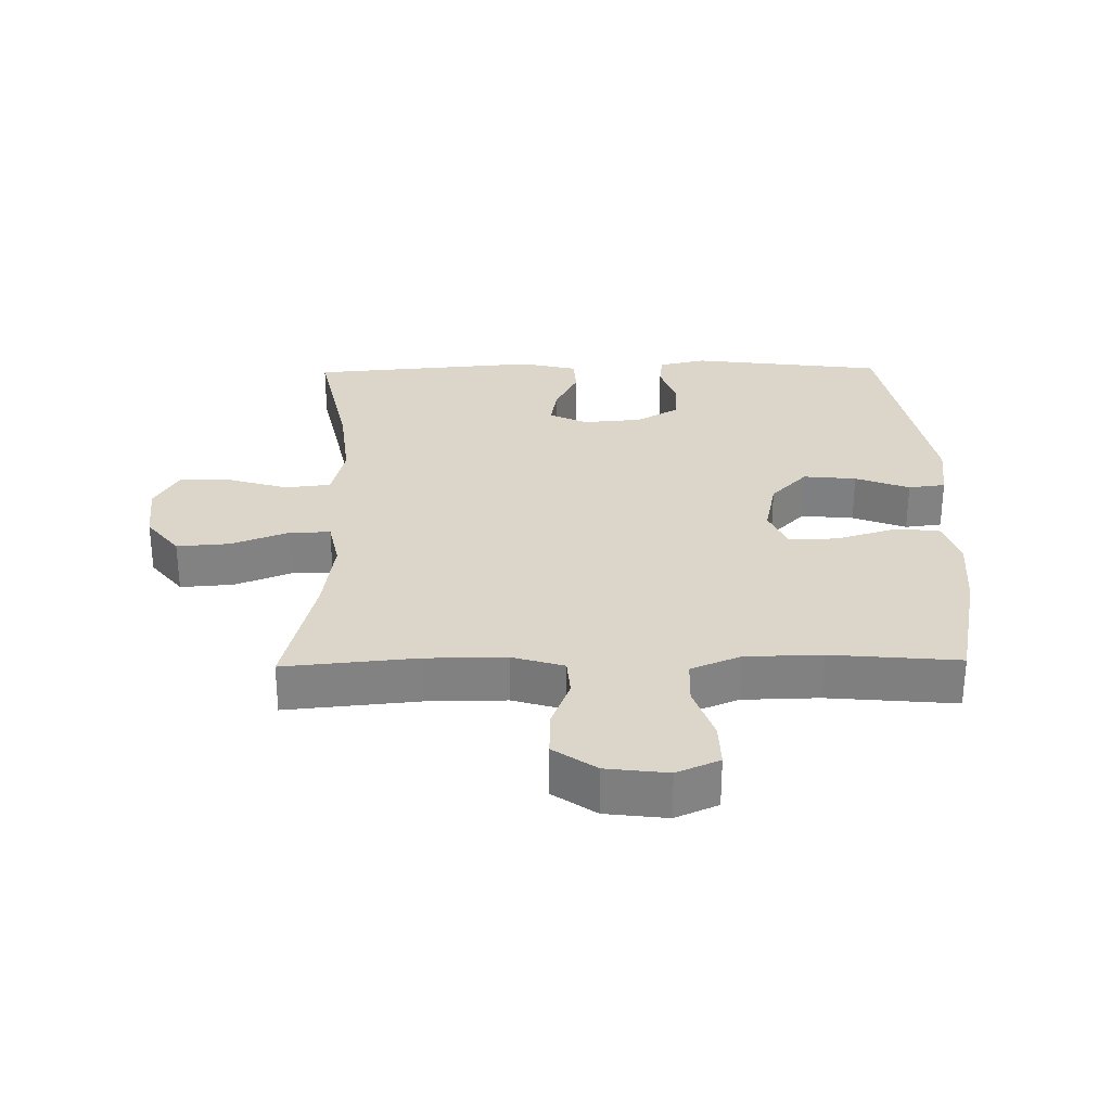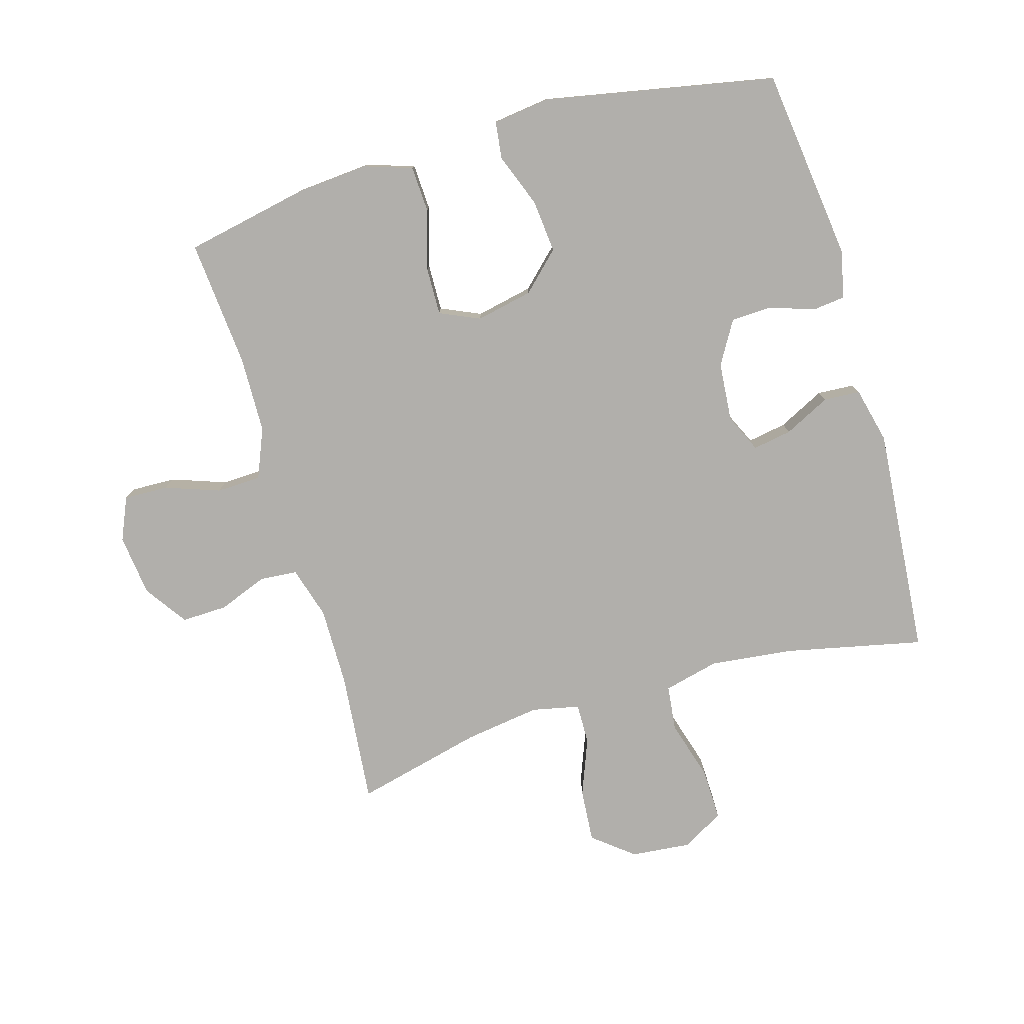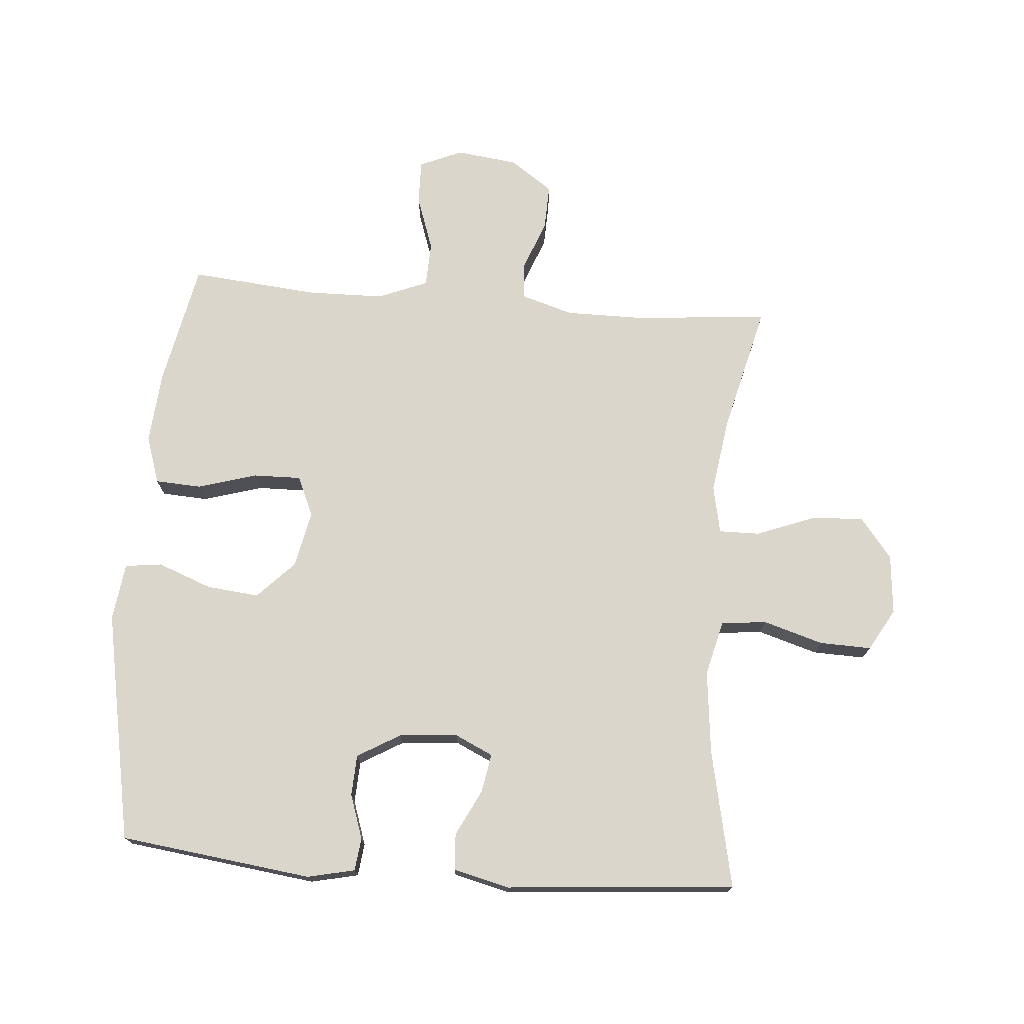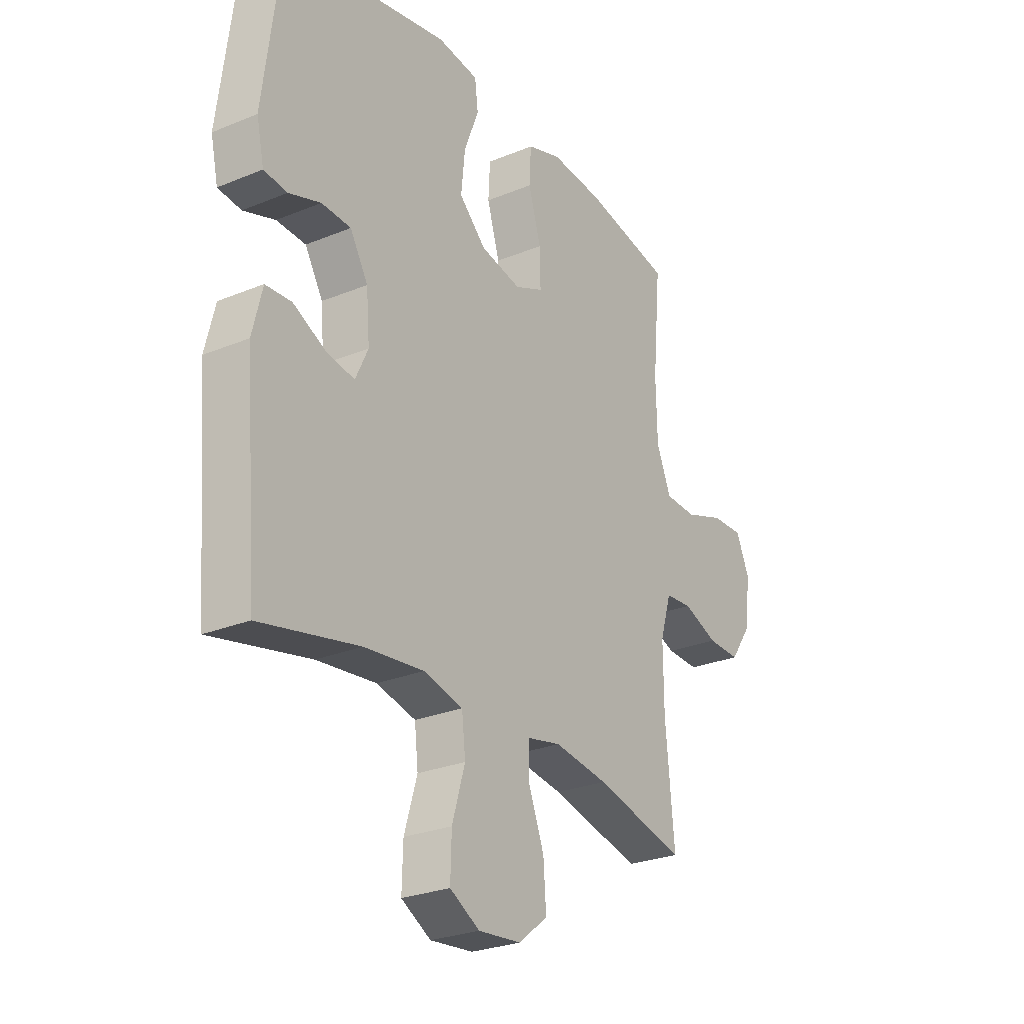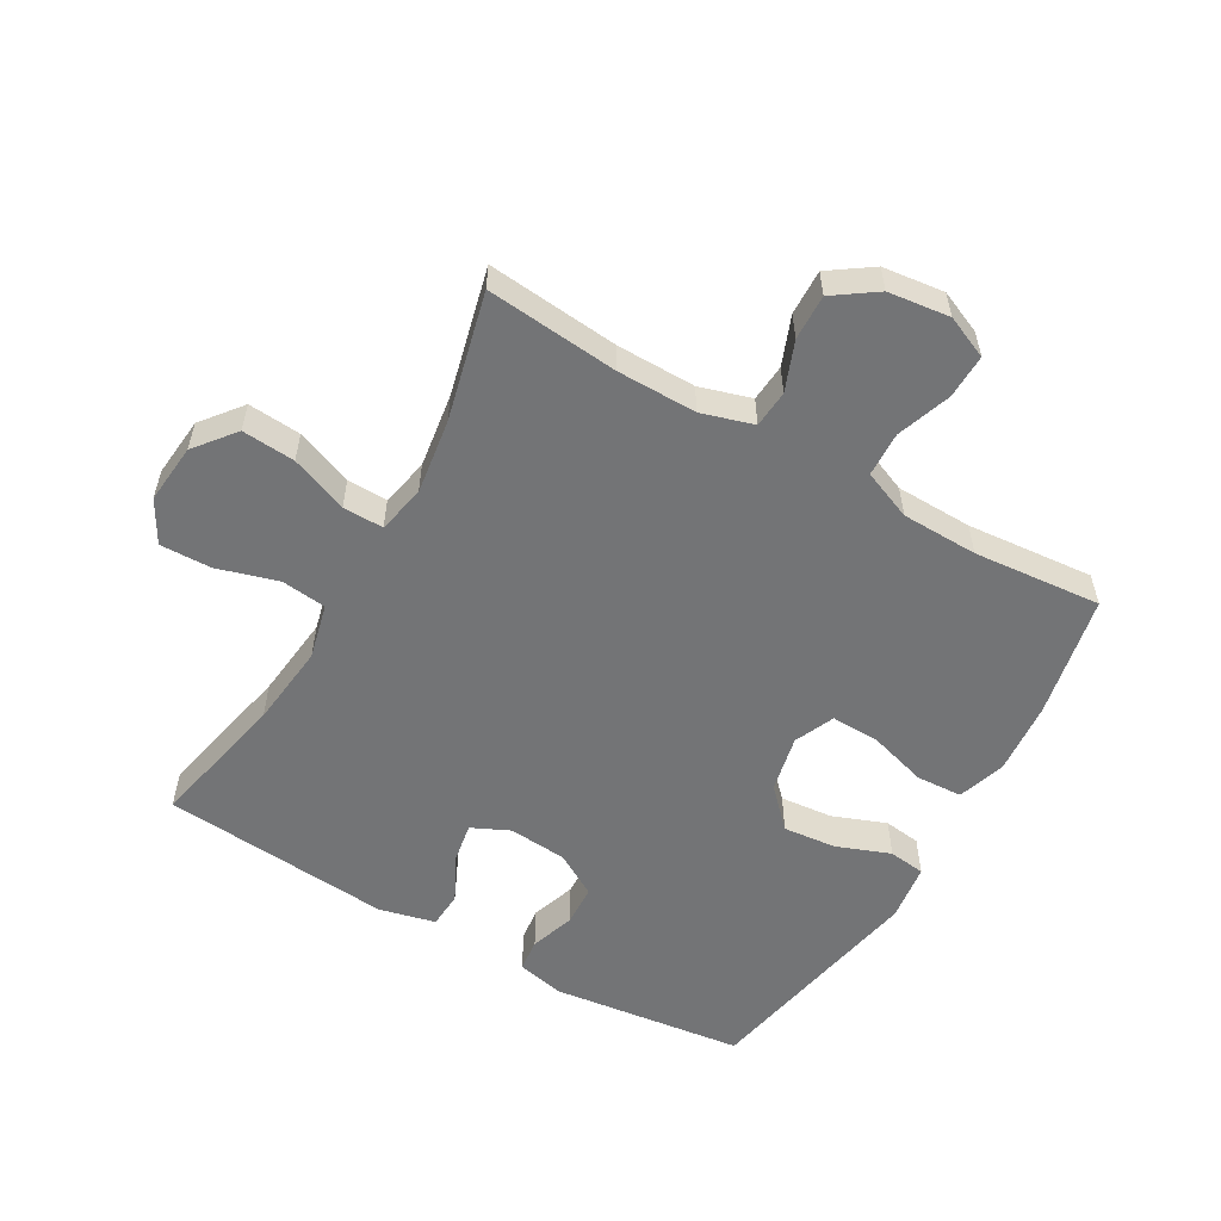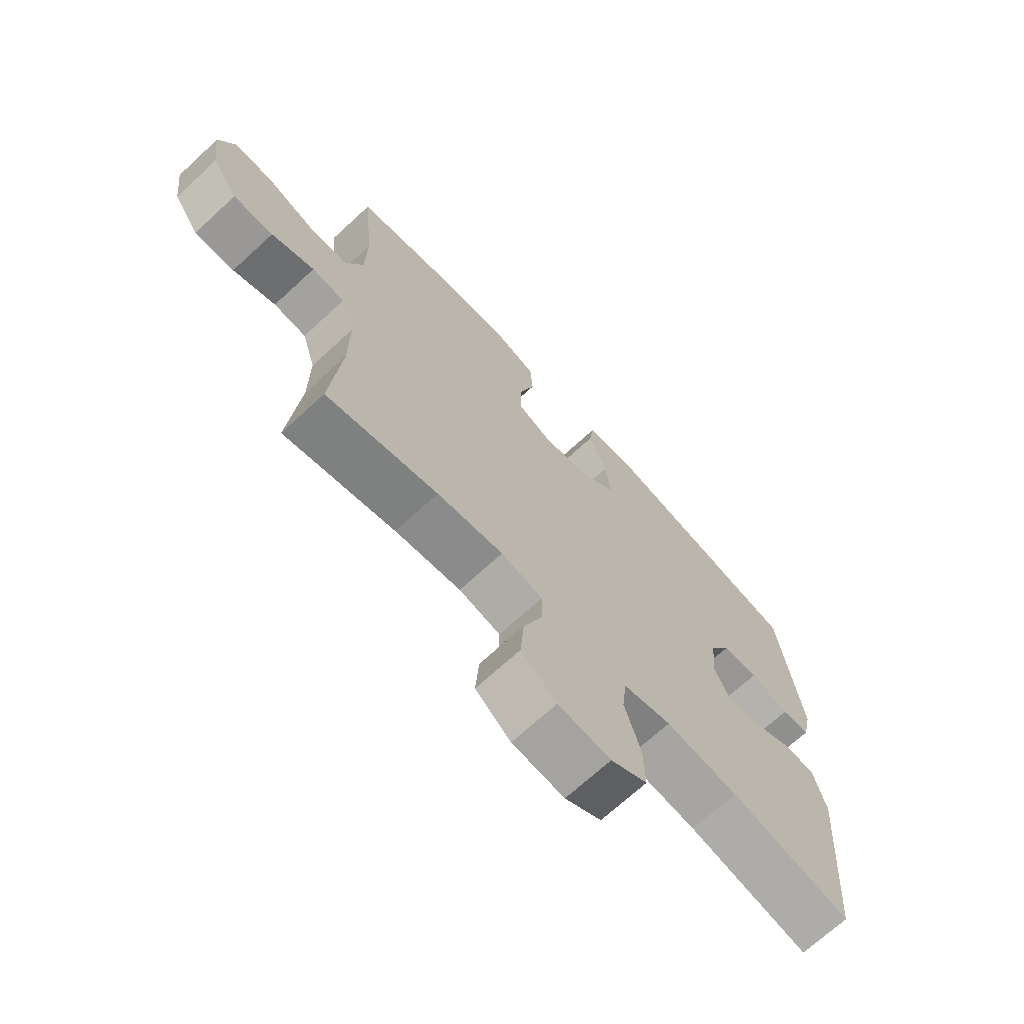
<metadata>
{"format":"obj","ext":"obj","renderer":"f3d","projection":"perspective","resolution":1024,"background":"white","views":[{"elev":29.7,"azim":-91.0,"up":"+Y"},{"elev":-78.3,"azim":16.1,"up":"+Y"},{"elev":73.9,"azim":94.6,"up":"+Y"},{"elev":-26.6,"azim":122.9,"up":"+Z"},{"elev":-56.2,"azim":-120.0,"up":"+Y"},{"elev":-69.8,"azim":-47.3,"up":"+Z"}]}
</metadata>
<code>
o path6864
v -0.4474 0.0375 0.3109
v -0.4499 0.0375 0.1892
v -0.4819 0.0375 0.1105
v -0.5532 0.0375 0.1077
v -0.6401 0.0375 0.1381
v -0.7108 0.0375 0.1399
v -0.7401 0.0375 0.07172
v -0.728 0.0375 -0.0264
v -0.6809 0.0375 -0.09418
v -0.6082 0.0375 -0.09181
v -0.5303 0.0375 -0.06152
v -0.4705 0.0375 -0.06603
v -0.4456 0.0375 -0.1487
v -0.4461 0.0375 -0.2754
v -0.4658 0.0375 -0.4871
v -0.2629 0.0375 -0.437
v -0.1425 0.0375 -0.4193
v -0.06617 0.0375 -0.4352
v -0.06713 0.0375 -0.5
v -0.102 0.0375 -0.5909
v -0.1082 0.0375 -0.6758
v -0.04363 0.0375 -0.7271
v 0.0519 0.0375 -0.7359
v 0.1183 0.0375 -0.6978
v 0.1159 0.0375 -0.6155
v 0.08726 0.0375 -0.5194
v 0.09523 0.0375 -0.4471
v 0.1831 0.0375 -0.4256
v 0.3156 0.0375 -0.44
v 0.5359 0.0375 -0.4871
v 0.5658 0.0375 -0.1203
v 0.544 0.0375 -0.03123
v 0.4862 0.0375 -0.02789
v 0.4126 0.0375 -0.06478
v 0.3506 0.0375 -0.07569
v 0.3224 0.0375 -0.01524
v 0.3299 0.0375 0.07853
v 0.3698 0.0375 0.1468
v 0.4353 0.0375 0.1499
v 0.506 0.0375 0.1259
v 0.5582 0.0375 0.132
v 0.5748 0.0375 0.2079
v 0.5359 0.0375 0.5148
v 0.168 0.0375 0.5852
v 0.07661 0.0375 0.573
v 0.06921 0.0375 0.5143
v 0.1019 0.0375 0.4286
v 0.1103 0.0375 0.3444
v 0.05064 0.0375 0.2866
v -0.03981 0.0375 0.2673
v -0.1034 0.0375 0.2954
v -0.1018 0.0375 0.3717
v -0.07386 0.0375 0.4658
v -0.0778 0.0375 0.5395
v -0.1539 0.0375 0.5646
v -0.2706 0.0375 0.5547
v -0.4658 0.0375 0.5148
v -0.4474 -0.0375 0.3109
v -0.4499 -0.0375 0.1892
v -0.4819 -0.0375 0.1105
v -0.5532 -0.0375 0.1077
v -0.6401 -0.0375 0.1381
v -0.7108 -0.0375 0.1399
v -0.7401 -0.0375 0.07172
v -0.728 -0.0375 -0.0264
v -0.6809 -0.0375 -0.09418
v -0.6082 -0.0375 -0.09181
v -0.5303 -0.0375 -0.06152
v -0.4705 -0.0375 -0.06603
v -0.4456 -0.0375 -0.1487
v -0.4461 -0.0375 -0.2754
v -0.4658 -0.0375 -0.4871
v -0.2629 -0.0375 -0.437
v -0.1425 -0.0375 -0.4193
v -0.06617 -0.0375 -0.4352
v -0.06713 -0.0375 -0.5
v -0.102 -0.0375 -0.5909
v -0.1082 -0.0375 -0.6758
v -0.04363 -0.0375 -0.7271
v 0.0519 -0.0375 -0.7359
v 0.1183 -0.0375 -0.6978
v 0.1159 -0.0375 -0.6155
v 0.08726 -0.0375 -0.5194
v 0.09523 -0.0375 -0.4471
v 0.1831 -0.0375 -0.4256
v 0.3156 -0.0375 -0.44
v 0.5359 -0.0375 -0.4871
v 0.5658 -0.0375 -0.1203
v 0.544 -0.0375 -0.03123
v 0.4862 -0.0375 -0.02789
v 0.4126 -0.0375 -0.06478
v 0.3506 -0.0375 -0.07569
v 0.3224 -0.0375 -0.01524
v 0.3299 -0.0375 0.07853
v 0.3698 -0.0375 0.1468
v 0.4353 -0.0375 0.1499
v 0.506 -0.0375 0.1259
v 0.5582 -0.0375 0.132
v 0.5748 -0.0375 0.2079
v 0.5359 -0.0375 0.5148
v 0.168 -0.0375 0.5852
v 0.07661 -0.0375 0.573
v 0.06921 -0.0375 0.5143
v 0.1019 -0.0375 0.4286
v 0.1103 -0.0375 0.3444
v 0.05064 -0.0375 0.2866
v -0.03981 -0.0375 0.2673
v -0.1034 -0.0375 0.2954
v -0.1018 -0.0375 0.3717
v -0.07386 -0.0375 0.4658
v -0.0778 -0.0375 0.5395
v -0.1539 -0.0375 0.5646
v -0.2706 -0.0375 0.5547
v -0.4658 -0.0375 0.5148
v -0.7108 0.0375 0.1399
v -0.7108 0.0375 0.1399
v -0.7401 0.0375 0.07172
v -0.728 0.0375 -0.0264
v -0.6809 0.0375 -0.09418
v -0.6401 0.0375 0.1381
v -0.6082 0.0375 -0.09181
v -0.5532 0.0375 0.1077
v -0.5303 0.0375 -0.06152
v -0.4819 0.0375 0.1105
v -0.4819 0.0375 0.1105
v -0.4705 0.0375 -0.06603
v -0.4705 0.0375 -0.06603
v -0.4499 0.0375 0.1892
v -0.4456 0.0375 -0.1487
v -0.4658 0.0375 0.5148
v -0.4658 0.0375 0.5148
v -0.4474 0.0375 0.3109
v -0.4461 0.0375 -0.2754
v -0.4658 0.0375 -0.4871
v -0.4658 0.0375 -0.4871
v -0.2706 0.0375 0.5547
v -0.2629 0.0375 -0.437
v -0.1539 0.0375 0.5646
v -0.1425 0.0375 -0.4193
v -0.0778 0.0375 0.5395
v -0.0778 0.0375 0.5395
v -0.1034 0.0375 0.2954
v -0.1034 0.0375 0.2954
v -0.1018 0.0375 0.3717
v -0.06617 0.0375 -0.4352
v -0.06617 0.0375 -0.4352
v -0.102 0.0375 -0.5909
v -0.1082 0.0375 -0.6758
v -0.04363 0.0375 -0.7271
v -0.03981 0.0375 0.2673
v -0.06713 0.0375 -0.5
v -0.07386 0.0375 0.4658
v 0.0519 0.0375 -0.7359
v 0.05064 0.0375 0.2866
v 0.1103 0.0375 0.3444
v 0.1183 0.0375 -0.6978
v 0.1183 0.0375 -0.6978
v 0.07661 0.0375 0.573
v 0.07661 0.0375 0.573
v 0.06921 0.0375 0.5143
v 0.1019 0.0375 0.4286
v 0.168 0.0375 0.5852
v 0.08726 0.0375 -0.5194
v 0.09523 0.0375 -0.4471
v 0.09523 0.0375 -0.4471
v 0.1159 0.0375 -0.6155
v 0.1831 0.0375 -0.4256
v 0.3156 0.0375 -0.44
v 0.3224 0.0375 -0.01524
v 0.3299 0.0375 0.07853
v 0.3506 0.0375 -0.07569
v 0.3506 0.0375 -0.07569
v 0.3698 0.0375 0.1468
v 0.4126 0.0375 -0.06478
v 0.4353 0.0375 0.1499
v 0.4862 0.0375 -0.02789
v 0.5359 0.0375 0.5148
v 0.5359 0.0375 0.5148
v 0.506 0.0375 0.1259
v 0.544 0.0375 -0.03123
v 0.544 0.0375 -0.03123
v 0.5582 0.0375 0.132
v 0.5582 0.0375 0.132
v 0.5359 0.0375 -0.4871
v 0.5359 0.0375 -0.4871
v 0.5658 0.0375 -0.1203
v 0.5748 0.0375 0.2079
v -0.7108 -0.0375 0.1399
v -0.7108 -0.0375 0.1399
v -0.7401 -0.0375 0.07172
v -0.728 -0.0375 -0.0264
v -0.6809 -0.0375 -0.09418
v -0.6401 -0.0375 0.1381
v -0.6082 -0.0375 -0.09181
v -0.5532 -0.0375 0.1077
v -0.5303 -0.0375 -0.06152
v -0.4819 -0.0375 0.1105
v -0.4819 -0.0375 0.1105
v -0.4705 -0.0375 -0.06603
v -0.4705 -0.0375 -0.06603
v -0.4499 -0.0375 0.1892
v -0.4456 -0.0375 -0.1487
v -0.4658 -0.0375 0.5148
v -0.4658 -0.0375 0.5148
v -0.4474 -0.0375 0.3109
v -0.4461 -0.0375 -0.2754
v -0.4658 -0.0375 -0.4871
v -0.4658 -0.0375 -0.4871
v -0.2706 -0.0375 0.5547
v -0.2629 -0.0375 -0.437
v -0.1539 -0.0375 0.5646
v -0.1425 -0.0375 -0.4193
v -0.0778 -0.0375 0.5395
v -0.0778 -0.0375 0.5395
v -0.1034 -0.0375 0.2954
v -0.1034 -0.0375 0.2954
v -0.1018 -0.0375 0.3717
v -0.06617 -0.0375 -0.4352
v -0.06617 -0.0375 -0.4352
v -0.102 -0.0375 -0.5909
v -0.1082 -0.0375 -0.6758
v -0.04363 -0.0375 -0.7271
v -0.03981 -0.0375 0.2673
v -0.06713 -0.0375 -0.5
v -0.07386 -0.0375 0.4658
v 0.0519 -0.0375 -0.7359
v 0.05064 -0.0375 0.2866
v 0.1103 -0.0375 0.3444
v 0.1183 -0.0375 -0.6978
v 0.1183 -0.0375 -0.6978
v 0.07661 -0.0375 0.573
v 0.07661 -0.0375 0.573
v 0.06921 -0.0375 0.5143
v 0.1019 -0.0375 0.4286
v 0.168 -0.0375 0.5852
v 0.08726 -0.0375 -0.5194
v 0.09523 -0.0375 -0.4471
v 0.09523 -0.0375 -0.4471
v 0.1159 -0.0375 -0.6155
v 0.1831 -0.0375 -0.4256
v 0.3156 -0.0375 -0.44
v 0.3224 -0.0375 -0.01524
v 0.3299 -0.0375 0.07853
v 0.3506 -0.0375 -0.07569
v 0.3506 -0.0375 -0.07569
v 0.3698 -0.0375 0.1468
v 0.4126 -0.0375 -0.06478
v 0.4353 -0.0375 0.1499
v 0.4862 -0.0375 -0.02789
v 0.5359 -0.0375 0.5148
v 0.5359 -0.0375 0.5148
v 0.506 -0.0375 0.1259
v 0.544 -0.0375 -0.03123
v 0.544 -0.0375 -0.03123
v 0.5582 -0.0375 0.132
v 0.5582 -0.0375 0.132
v 0.5359 -0.0375 -0.4871
v 0.5359 -0.0375 -0.4871
v 0.5658 -0.0375 -0.1203
v 0.5748 -0.0375 0.2079
f 259 241 257
f 234 250 235
f 236 237 224
f 202 223 199
f 228 250 234
f 190 193 188
f 199 215 197
f 260 252 255
f 259 247 241
f 194 195 191
f 227 243 228
f 211 217 225
f 223 242 227
f 199 223 215
f 234 235 233
f 193 191 195
f 218 223 212
f 199 197 196
f 221 222 220
f 249 259 253
f 210 206 207
f 206 212 202
f 220 239 236
f 229 239 226
f 243 246 228
f 250 248 260
f 210 212 206
f 240 244 242
f 191 193 190
f 243 227 242
f 248 250 246
f 212 223 202
f 247 244 241
f 197 215 201
f 246 250 228
f 215 217 205
f 240 242 237
f 233 235 231
f 237 242 218
f 241 244 240
f 218 242 223
f 222 239 220
f 220 236 224
f 196 195 194
f 194 191 192
f 205 209 203
f 209 217 211
f 226 239 222
f 196 197 195
f 201 215 205
f 224 237 218
f 247 259 249
f 248 252 260
f 205 217 209
f 211 225 213
f 116 7 64 189
f 7 8 65 64
f 8 9 66 65
f 5 6 63 62
f 9 10 67 66
f 4 5 62 61
f 10 11 68 67
f 125 4 61 198
f 11 127 200 68
f 2 3 60 59
f 12 13 70 69
f 131 1 58 204
f 14 135 208 71
f 1 2 59 58
f 13 14 71 70
f 56 57 114 113
f 15 16 73 72
f 55 56 113 112
f 16 17 74 73
f 141 55 112 214
f 143 52 109 216
f 17 146 219 74
f 20 21 78 77
f 21 22 79 78
f 50 51 108 107
f 19 20 77 76
f 53 54 111 110
f 52 53 110 109
f 18 19 76 75
f 22 23 80 79
f 49 50 107 106
f 48 49 106 105
f 23 157 230 80
f 159 46 103 232
f 46 47 104 103
f 44 45 102 101
f 26 165 238 83
f 25 26 83 82
f 24 25 82 81
f 27 28 85 84
f 47 48 105 104
f 28 29 86 85
f 36 37 94 93
f 172 36 93 245
f 37 38 95 94
f 34 35 92 91
f 38 39 96 95
f 33 34 91 90
f 178 44 101 251
f 39 40 97 96
f 181 33 90 254
f 40 183 256 97
f 29 185 258 86
f 31 32 89 88
f 30 31 88 87
f 42 43 100 99
f 41 42 99 98
f 186 184 168
f 161 162 177
f 163 151 164
f 129 126 150
f 155 161 177
f 117 115 120
f 126 124 142
f 187 182 179
f 186 168 174
f 121 118 122
f 154 155 170
f 138 152 144
f 150 154 169
f 126 142 150
f 161 160 162
f 120 122 118
f 145 139 150
f 126 123 124
f 148 147 149
f 176 180 186
f 137 134 133
f 133 129 139
f 147 163 166
f 156 153 166
f 170 155 173
f 177 187 175
f 137 133 139
f 167 169 171
f 118 117 120
f 170 169 154
f 175 173 177
f 139 129 150
f 174 168 171
f 124 128 142
f 173 155 177
f 142 132 144
f 167 164 169
f 160 158 162
f 164 145 169
f 168 167 171
f 145 150 169
f 149 147 166
f 147 151 163
f 123 121 122
f 121 119 118
f 132 130 136
f 136 138 144
f 153 149 166
f 123 122 124
f 128 132 142
f 151 145 164
f 174 176 186
f 175 187 179
f 132 136 144
f 138 140 152

</code>
